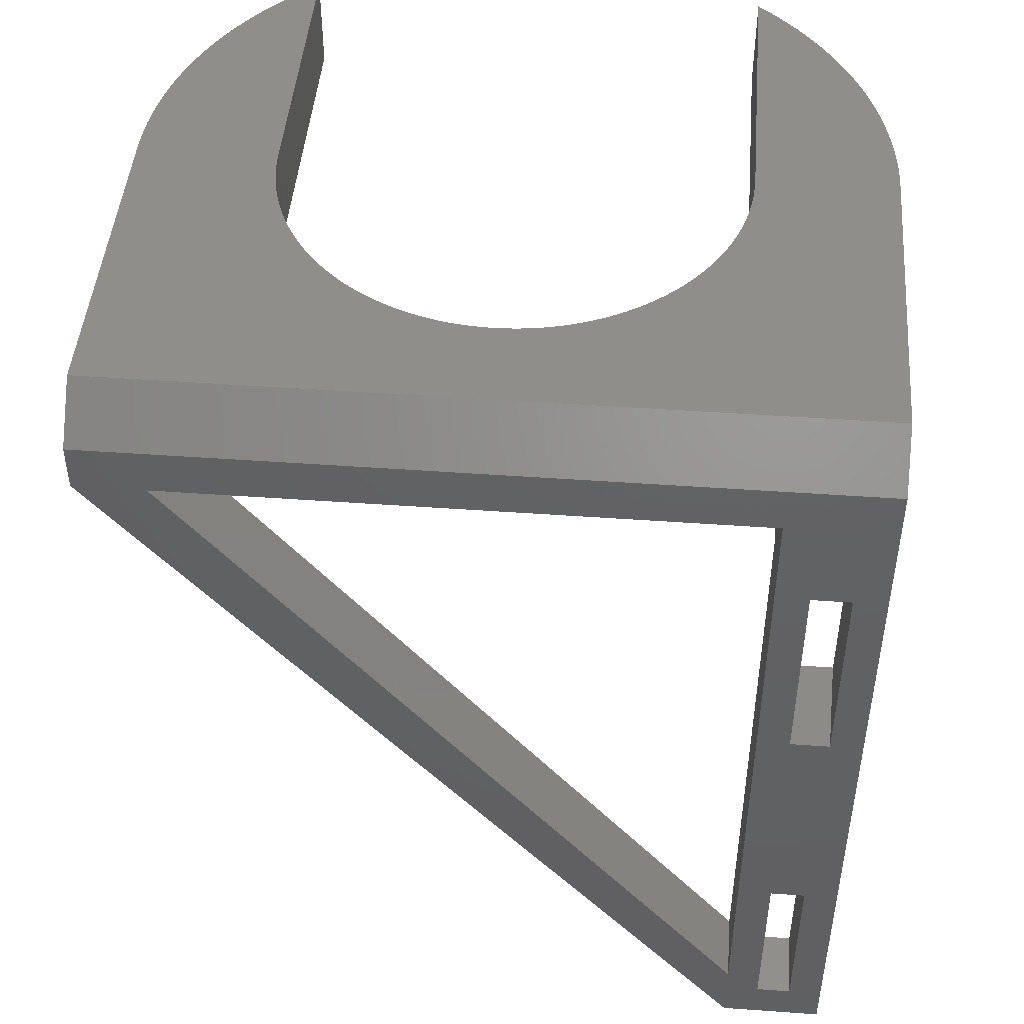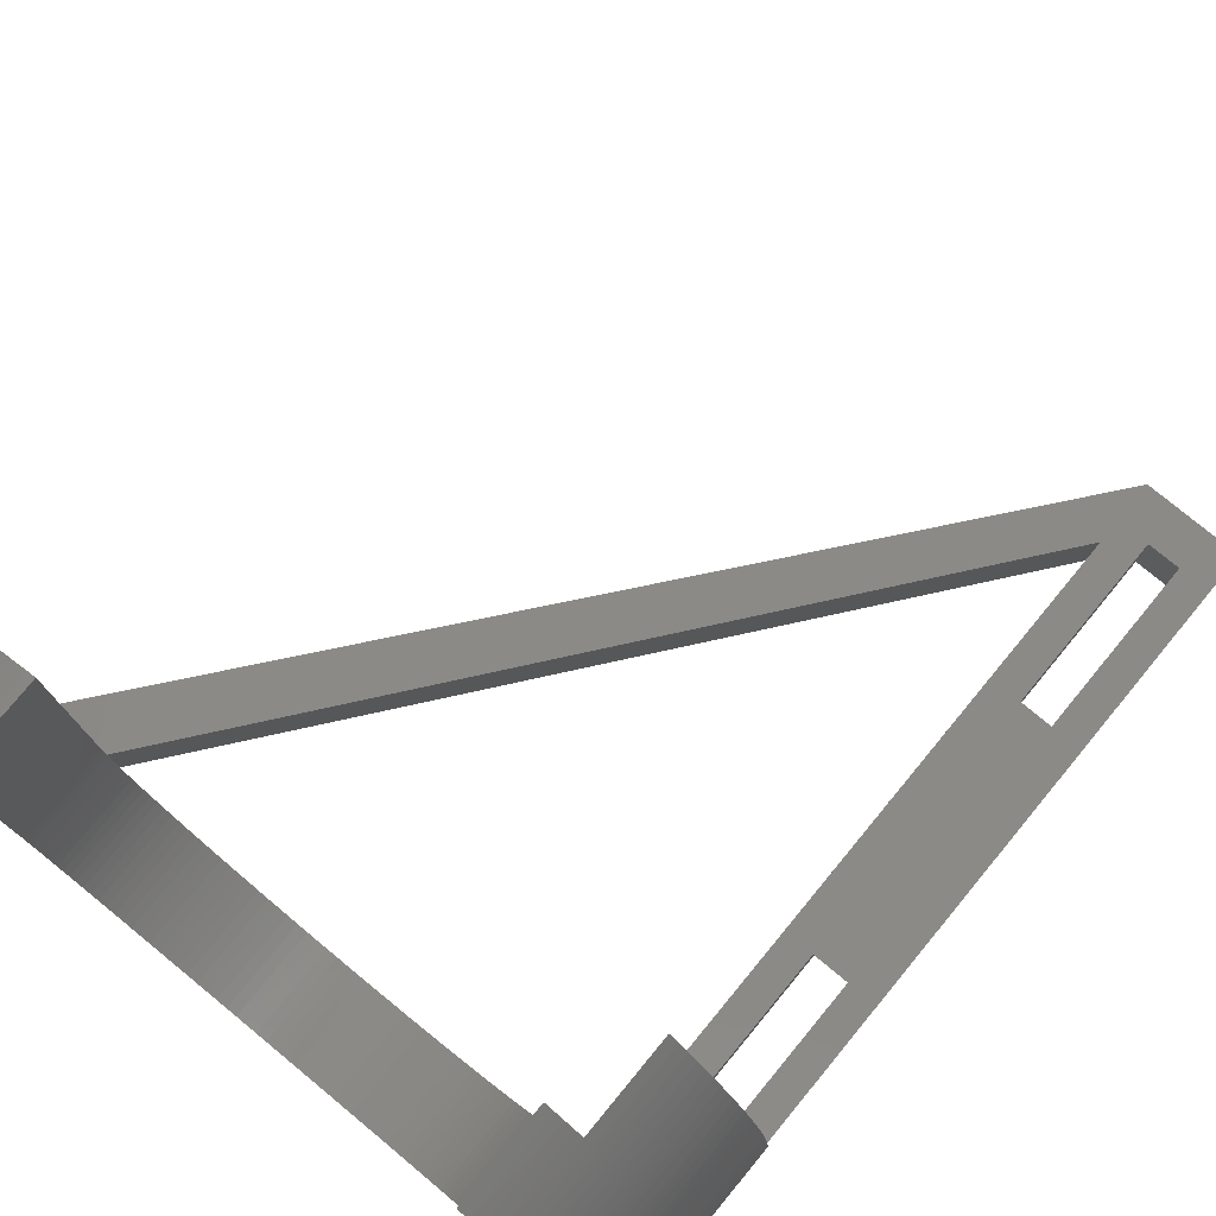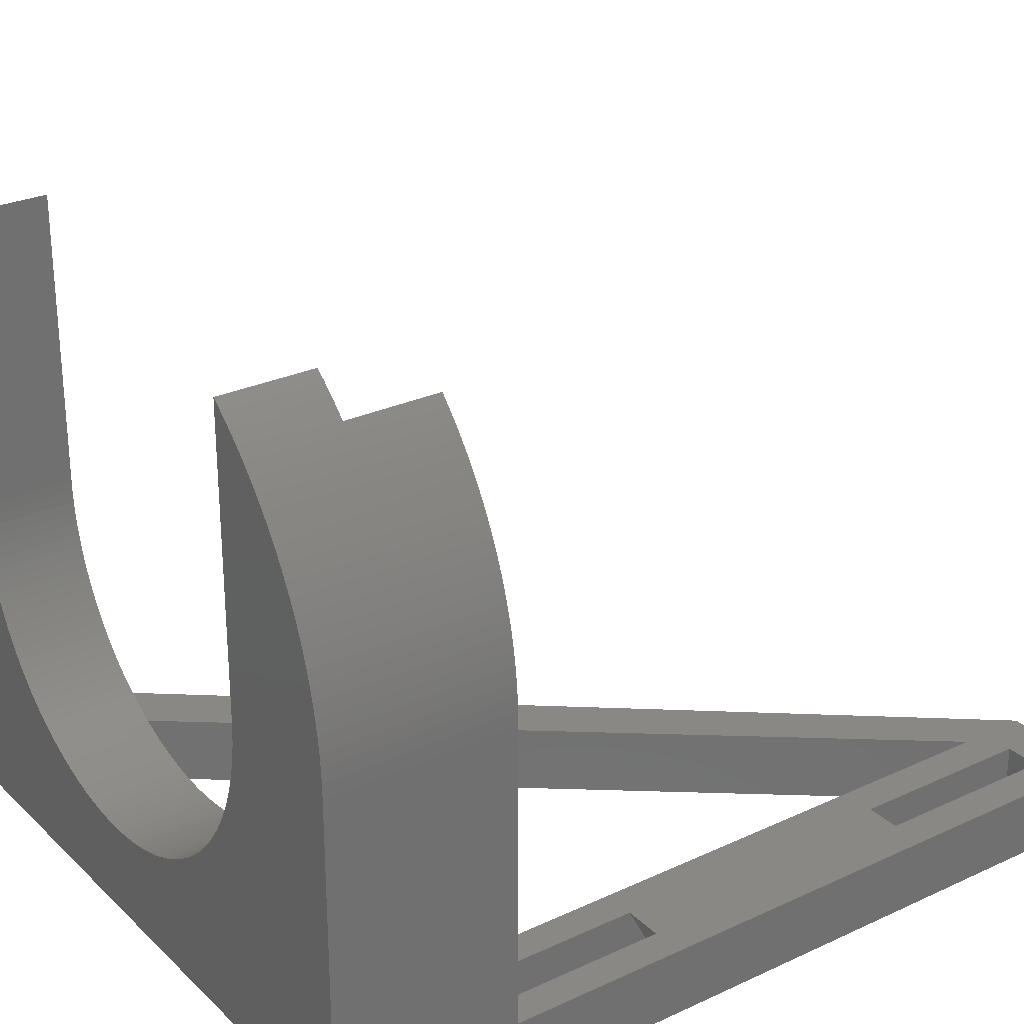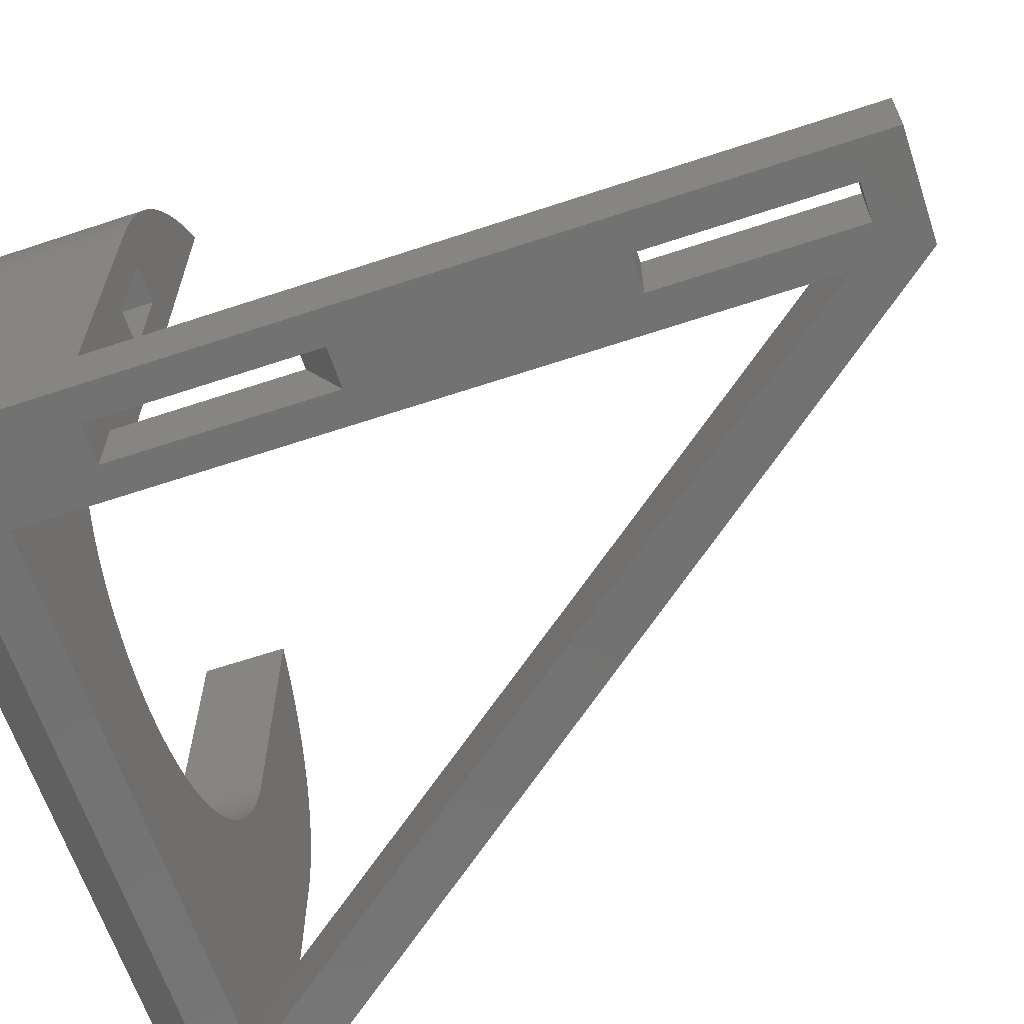
<metadata>
{"format":"stl","ext":"stl","renderer":"f3d","projection":"perspective","resolution":1024,"background":"white","views":[{"elev":46.6,"azim":-175.3,"up":"+Y"},{"elev":77.6,"azim":-140.5,"up":"+Z"},{"elev":27.5,"azim":-125.4,"up":"+Z"},{"elev":-64.2,"azim":-71.5,"up":"+Z"}]}
</metadata>
<code>
# stl→obj: 277 verts, 562 faces
v -1.75 -19.5 3.75
v -1.75 -21.5 -5.551e-16
v -3.85 -19.5 3.75
v -3.85 -21.5 -5.551e-16
v 34.4 -2.5 0
v 0 -5 0
v -5.6 -2.5 0
v -3.85 -10 -5.551e-16
v 30.65 -5 0
v 34.4 -5 0
v 0 -44 0
v 0 -47.75 -5.551e-16
v -1.85 -45.4 -5.551e-16
v -5.6 -47.75 -5.551e-16
v -3.75 -45.4 -5.551e-16
v -3.75 -35.3 -5.551e-16
v -1.75 -10 -5.551e-16
v -1.85 -35.3 -5.551e-16
v -1.75 -10 3.75
v -1.75 -3 13.65
v -1.75 -3 19.75
v -3.85 -3 13.65
v -3.85 -3 19.75
v -3.75 -45.4 3.75
v -3.75 -35.3 3.75
v -1.85 -45.4 3.75
v -1.85 -35.3 3.75
v 26.9 1.11e-15 35.61
v 26.9 1.11e-15 20
v 26.9 -5 35.61
v 26.9 -5 20
v 27.47 1.11e-15 35.14
v 27.47 -5 35.14
v 28.03 1.11e-15 34.64
v 28.03 -5 34.64
v 28.57 1.11e-15 34.12
v 28.57 -5 34.12
v 29.08 1.11e-15 33.58
v 29.08 -5 33.58
v 29.58 1.11e-15 33.02
v 29.58 -5 33.02
v 30.05 1.11e-15 32.45
v 30.05 -5 32.45
v 30.51 1.11e-15 31.85
v 30.51 -5 31.85
v 30.94 1.11e-15 31.25
v 30.94 -5 31.25
v 31.35 1.11e-15 30.62
v 31.35 -5 30.62
v 31.73 1.11e-15 29.98
v 31.73 -5 29.98
v 32.09 1.11e-15 29.33
v 32.09 -5 29.33
v 32.43 1.11e-15 28.66
v 32.43 -5 28.66
v 32.74 1.11e-15 27.98
v 32.74 -5 27.98
v 33.02 1.11e-15 27.29
v 33.02 -5 27.29
v 33.28 1.11e-15 26.59
v 33.28 -5 26.59
v 33.52 1.11e-15 25.88
v 33.52 -5 25.88
v 33.72 1.11e-15 25.17
v 33.72 -5 25.17
v 33.9 1.11e-15 24.44
v 33.9 -5 24.44
v 34.05 1.11e-15 23.71
v 34.05 -5 23.71
v 34.18 1.11e-15 22.97
v 34.18 -5 22.97
v 34.27 1.11e-15 22.23
v 34.27 -5 22.23
v 34.34 1.11e-15 21.49
v 34.34 -5 21.49
v 34.39 1.11e-15 20.75
v 34.39 -5 20.75
v 34.4 0 20
v 34.4 -5 20
v 26.89 -5 19.41
v 26.84 -5 18.81
v 26.77 -5 18.22
v 26.67 -5 17.63
v 26.55 -5 17.05
v 26.39 -5 16.48
v 26.21 -5 15.91
v 26 -5 15.35
v 34.4 -5 3.75
v 25.77 -5 14.81
v 30.65 -5 3.75
v 25.51 -5 14.27
v 25.23 -5 13.75
v 24.92 -5 13.24
v 24.58 -5 12.75
v 24.23 -5 12.27
v 23.85 -5 11.81
v 23.45 -5 11.37
v 23.03 -5 10.95
v 22.59 -5 10.55
v 22.13 -5 10.17
v 21.65 -5 9.818
v 21.16 -5 9.484
v 20.65 -5 9.175
v 20.13 -5 8.89
v 19.59 -5 8.63
v 19.05 -5 8.395
v 18.49 -5 8.187
v 17.92 -5 8.006
v 17.35 -5 7.852
v 16.77 -5 7.726
v 16.18 -5 7.627
v 15.59 -5 7.557
v 14.99 -5 7.514
v 14.4 -5 7.5
v 13.81 -5 7.514
v 13.21 -5 7.557
v 12.62 -5 7.627
v 12.03 -5 7.726
v 11.45 -5 7.852
v 10.88 -5 8.006
v 10.31 -5 8.187
v 9.754 -5 8.395
v 9.207 -5 8.63
v 8.672 -5 8.89
v 8.15 -5 9.175
v 7.642 -5 9.484
v 7.149 -5 9.818
v 6.673 -5 10.17
v 6.214 -5 10.55
v 5.774 -5 10.95
v 5.353 -5 11.37
v 4.953 -5 11.81
v 4.574 -5 12.27
v 4.218 -5 12.75
v 3.884 -5 13.24
v 3.575 -5 13.75
v 3.29 -5 14.27
v 3.03 -5 14.81
v 2.795 -5 15.35
v 2.587 -5 15.91
v 2.406 -5 16.48
v 2.252 -5 17.05
v 2.126 -5 17.63
v 2.027 -5 18.22
v 1.957 -5 18.81
v 1.914 -5 19.41
v 0 -5 33.88
v 1.9 -5 20
v 0.4538 -5 34.34
v 0.9221 -5 34.78
v 1.404 -5 35.2
v 1.9 -5 35.61
v -5.6 -3.725e-08 2.5
v 34.4 0 2.5
v -5.6 -3.725e-08 20
v -5.6 -10 3.75
v -5.6 -47.75 3.75
v -5.6 -10 20
v 1.9 0 35.61
v 1.9 0 20
v 26.89 1.11e-15 19.41
v 26.84 1.11e-15 18.81
v 26.77 1.11e-15 18.22
v 26.67 1.11e-15 17.63
v 26.55 1.11e-15 17.05
v 26.39 1.11e-15 16.48
v 26.21 1.11e-15 15.91
v 26 1.11e-15 15.35
v 25.77 1.11e-15 14.81
v 25.51 1.11e-15 14.27
v 25.23 1.11e-15 13.75
v 24.92 1.11e-15 13.24
v 24.58 1.11e-15 12.75
v 24.23 1.11e-15 12.27
v 23.85 1.11e-15 11.81
v 23.45 1.11e-15 11.37
v 23.03 1.11e-15 10.95
v 22.59 1.11e-15 10.55
v 22.13 1.11e-15 10.17
v 21.65 1.11e-15 9.818
v 21.16 1.11e-15 9.484
v 20.65 1.11e-15 9.175
v 20.13 1.11e-15 8.89
v 19.59 1.11e-15 8.63
v 19.05 1.11e-15 8.395
v 18.49 1.11e-15 8.187
v 17.92 1.11e-15 8.006
v 17.35 1.11e-15 7.852
v 16.77 1.11e-15 7.726
v 16.18 1.11e-15 7.627
v 15.59 1.11e-15 7.557
v 14.99 1.11e-15 7.514
v 14.4 1.11e-15 7.5
v 13.81 1.11e-15 7.514
v 13.21 1.11e-15 7.557
v 12.62 1.11e-15 7.627
v 12.03 1.11e-15 7.726
v 11.45 1.11e-15 7.852
v 10.88 1.11e-15 8.006
v 10.31 1.11e-15 8.187
v 9.754 1.11e-15 8.395
v 9.207 1.11e-15 8.63
v 8.672 1.11e-15 8.89
v 8.15 1.11e-15 9.175
v 7.642 1.11e-15 9.484
v 7.149 1.11e-15 9.818
v 6.673 1.11e-15 10.17
v 6.214 1.11e-15 10.55
v 5.774 1.11e-15 10.95
v 5.353 1.11e-15 11.37
v 4.953 1.11e-15 11.81
v 4.574 1.11e-15 12.27
v 4.218 1.11e-15 12.75
v 3.884 1.11e-15 13.24
v 3.575 1.11e-15 13.75
v 3.29 1.11e-15 14.27
v 3.03 1.11e-15 14.81
v 2.795 1.11e-15 15.35
v 2.587 1.11e-15 15.91
v 2.406 1.11e-15 16.48
v 2.252 1.11e-15 17.05
v 2.126 1.11e-15 17.63
v 2.027 1.11e-15 18.22
v 1.957 1.11e-15 18.81
v 1.914 1.11e-15 19.41
v -5.586 1.11e-15 20.75
v -5.544 1.11e-15 21.49
v -5.475 1.11e-15 22.23
v -5.378 1.11e-15 22.97
v -5.253 1.11e-15 23.71
v -5.101 1.11e-15 24.44
v -4.921 1.11e-15 25.17
v -4.715 1.11e-15 25.88
v -4.482 1.11e-15 26.59
v -4.223 1.11e-15 27.29
v -3.938 1.11e-15 27.98
v -3.628 1.11e-15 28.66
v -3.292 1.11e-15 29.33
v -2.932 1.11e-15 29.98
v -2.547 1.11e-15 30.62
v -2.139 1.11e-15 31.25
v -1.708 1.11e-15 31.85
v -1.255 1.11e-15 32.45
v -0.7794 1.11e-15 33.02
v -0.2829 1.11e-15 33.58
v 0.234 1.11e-15 34.12
v 0.7706 1.11e-15 34.64
v 1.326 1.11e-15 35.14
v 0 -44 3.75
v 0 -47.75 3.75
v -0.4972 -10 33.34
v -0.9746 -10 32.79
v -1.431 -10 32.22
v -1.867 -10 31.64
v -2.281 -10 31.03
v -2.673 -10 30.42
v -3.042 -10 29.79
v -3.388 -10 29.14
v -3.71 -10 28.49
v -4.007 -10 27.82
v -4.281 -10 27.14
v -4.529 -10 26.46
v -4.752 -10 25.76
v -4.95 -10 25.06
v -5.122 -10 24.35
v -5.267 -10 23.63
v -5.387 -10 22.91
v -5.48 -10 22.19
v -5.547 -10 21.46
v -5.587 -10 20.73
v -4.47e-08 -10 33.88
v -4.47e-08 -10 3.75
v -1.75 -10 19.75
v -3.85 -10 19.75
v -3.85 -10 13.65
v -3.85 -10 3.75
v -1.75 -10 13.65
f 1 2 3
f 3 2 4
f 5 6 7
f 7 6 8
f 7 8 4
f 6 5 9
f 9 5 10
f 9 10 11
f 11 10 12
f 11 12 13
f 13 12 14
f 13 14 15
f 15 14 16
f 16 14 4
f 16 4 2
f 14 7 4
f 11 2 6
f 6 2 17
f 6 17 8
f 13 18 11
f 11 18 2
f 18 16 2
f 19 17 1
f 1 17 2
f 20 21 22
f 22 21 23
f 24 15 25
f 25 15 16
f 24 26 15
f 15 26 13
f 27 18 26
f 26 18 13
f 16 18 25
f 25 18 27
f 28 29 30
f 30 29 31
f 28 30 32
f 32 30 33
f 32 33 34
f 34 33 35
f 34 35 36
f 36 35 37
f 36 37 38
f 38 37 39
f 38 39 40
f 40 39 41
f 40 41 42
f 42 41 43
f 42 43 44
f 44 43 45
f 44 45 46
f 46 45 47
f 46 47 48
f 48 47 49
f 48 49 50
f 50 49 51
f 50 51 52
f 52 51 53
f 52 53 54
f 54 53 55
f 54 55 56
f 56 55 57
f 56 57 58
f 58 57 59
f 58 59 60
f 60 59 61
f 60 61 62
f 62 61 63
f 62 63 64
f 64 63 65
f 64 65 66
f 66 65 67
f 66 67 68
f 68 67 69
f 68 69 70
f 70 69 71
f 70 71 72
f 72 71 73
f 72 73 74
f 74 73 75
f 74 75 76
f 76 75 77
f 76 77 78
f 78 77 79
f 30 31 33
f 33 31 35
f 35 31 37
f 37 31 39
f 39 31 41
f 41 31 43
f 43 31 45
f 45 31 47
f 47 31 49
f 49 31 51
f 51 31 53
f 53 31 55
f 55 31 57
f 57 31 59
f 59 31 61
f 61 31 63
f 63 31 65
f 65 31 67
f 67 31 69
f 69 31 71
f 71 31 73
f 73 31 75
f 75 31 77
f 77 31 79
f 79 31 80
f 79 80 81
f 81 82 79
f 79 82 83
f 79 83 84
f 84 85 79
f 79 85 86
f 79 86 87
f 79 87 88
f 88 87 89
f 88 89 90
f 90 89 91
f 90 91 92
f 92 93 90
f 90 93 94
f 90 94 95
f 95 96 90
f 90 96 97
f 90 97 98
f 98 99 90
f 90 99 100
f 90 100 101
f 101 102 90
f 90 102 103
f 90 103 104
f 90 104 9
f 9 104 105
f 9 105 106
f 106 107 9
f 9 107 108
f 9 108 109
f 109 110 9
f 9 110 111
f 9 111 112
f 112 113 9
f 9 113 6
f 6 113 114
f 6 114 115
f 115 116 6
f 6 116 117
f 6 117 118
f 118 119 6
f 6 119 120
f 6 120 121
f 121 122 6
f 6 122 123
f 6 123 124
f 124 125 6
f 6 125 126
f 6 126 127
f 127 128 6
f 6 128 129
f 6 129 130
f 130 131 6
f 6 131 132
f 6 132 133
f 133 134 6
f 6 134 135
f 6 135 136
f 136 137 6
f 6 137 138
f 6 138 139
f 139 140 6
f 6 140 141
f 6 141 142
f 142 143 6
f 6 143 144
f 6 144 145
f 145 146 6
f 6 146 147
f 147 146 148
f 147 148 149
f 149 148 150
f 150 148 151
f 151 148 152
f 7 153 5
f 5 153 154
f 155 153 156
f 156 153 7
f 156 7 14
f 14 157 156
f 156 158 155
f 152 148 159
f 159 148 160
f 31 29 80
f 80 29 161
f 80 161 81
f 81 161 162
f 81 162 82
f 82 162 163
f 82 163 83
f 83 163 164
f 83 164 84
f 84 164 165
f 84 165 85
f 85 165 166
f 85 166 86
f 86 166 167
f 86 167 87
f 87 167 168
f 87 168 89
f 89 168 169
f 89 169 91
f 91 169 170
f 91 170 92
f 92 170 171
f 92 171 93
f 93 171 172
f 93 172 94
f 94 172 173
f 94 173 95
f 95 173 174
f 95 174 96
f 96 174 175
f 96 175 97
f 97 175 176
f 97 176 98
f 98 176 177
f 98 177 99
f 99 177 178
f 99 178 100
f 100 178 179
f 100 179 101
f 101 179 180
f 101 180 102
f 102 180 181
f 102 181 103
f 103 181 182
f 103 182 104
f 104 182 183
f 104 183 105
f 105 183 184
f 105 184 106
f 106 184 185
f 106 185 107
f 107 185 186
f 107 186 108
f 108 186 187
f 108 187 109
f 109 187 188
f 109 188 110
f 110 188 189
f 110 189 111
f 111 189 190
f 111 190 112
f 112 190 191
f 112 191 113
f 113 191 192
f 113 192 114
f 114 192 193
f 114 193 115
f 115 193 194
f 115 194 116
f 116 194 195
f 116 195 117
f 117 195 196
f 117 196 118
f 118 196 197
f 118 197 119
f 119 197 198
f 119 198 120
f 120 198 199
f 120 199 121
f 121 199 200
f 121 200 122
f 122 200 201
f 122 201 123
f 123 201 202
f 123 202 124
f 124 202 203
f 124 203 125
f 125 203 204
f 125 204 126
f 126 204 205
f 126 205 127
f 127 205 206
f 127 206 128
f 128 206 207
f 128 207 129
f 129 207 208
f 129 208 130
f 130 208 209
f 130 209 131
f 131 209 210
f 131 210 132
f 132 210 211
f 132 211 133
f 133 211 212
f 133 212 134
f 134 212 213
f 134 213 135
f 135 213 214
f 135 214 136
f 136 214 215
f 136 215 137
f 137 215 216
f 137 216 138
f 138 216 217
f 138 217 139
f 139 217 218
f 139 218 140
f 140 218 219
f 140 219 141
f 141 219 220
f 141 220 142
f 142 220 221
f 142 221 143
f 143 221 222
f 143 222 144
f 144 222 223
f 144 223 145
f 145 223 224
f 145 224 146
f 146 224 225
f 146 225 148
f 148 225 160
f 28 32 29
f 29 32 34
f 29 34 36
f 36 38 29
f 29 38 40
f 29 40 42
f 42 44 29
f 29 44 46
f 29 46 48
f 48 50 29
f 29 50 52
f 29 52 54
f 54 56 29
f 29 56 58
f 29 58 60
f 60 62 29
f 29 62 64
f 29 64 66
f 66 68 29
f 29 68 70
f 29 70 72
f 72 74 29
f 29 74 76
f 29 76 78
f 154 170 78
f 78 170 169
f 78 169 168
f 153 193 154
f 154 193 192
f 154 192 191
f 155 216 153
f 153 216 215
f 153 215 214
f 226 160 155
f 155 160 225
f 155 225 224
f 226 227 160
f 160 227 228
f 160 228 229
f 229 230 160
f 160 230 231
f 160 231 232
f 232 233 160
f 160 233 234
f 160 234 235
f 235 236 160
f 160 236 237
f 160 237 238
f 238 239 160
f 160 239 240
f 160 240 241
f 241 242 160
f 160 242 243
f 160 243 244
f 244 245 160
f 160 245 246
f 160 246 247
f 247 248 160
f 160 248 159
f 224 223 155
f 155 223 222
f 155 222 221
f 221 220 155
f 155 220 219
f 155 219 218
f 218 217 155
f 155 217 216
f 214 213 153
f 153 213 212
f 153 212 211
f 211 210 153
f 153 210 209
f 153 209 208
f 208 207 153
f 153 207 206
f 153 206 205
f 205 204 153
f 153 204 203
f 153 203 202
f 202 201 153
f 153 201 200
f 153 200 199
f 199 198 153
f 153 198 197
f 153 197 196
f 196 195 153
f 153 195 194
f 153 194 193
f 191 190 154
f 154 190 189
f 154 189 188
f 188 187 154
f 154 187 186
f 154 186 185
f 185 184 154
f 154 184 183
f 154 183 182
f 182 181 154
f 154 181 180
f 154 180 179
f 179 178 154
f 154 178 177
f 154 177 176
f 176 175 154
f 154 175 174
f 154 174 173
f 173 172 154
f 154 172 171
f 154 171 170
f 168 167 78
f 78 167 166
f 78 166 165
f 165 164 78
f 78 164 163
f 78 163 162
f 162 161 78
f 78 161 29
f 90 9 249
f 249 9 11
f 12 10 250
f 250 10 88
f 152 159 151
f 151 159 248
f 151 248 150
f 150 248 247
f 150 247 149
f 149 247 246
f 149 246 147
f 147 246 245
f 147 245 251
f 251 245 244
f 251 244 252
f 252 244 243
f 252 243 253
f 253 243 242
f 253 242 254
f 254 242 241
f 254 241 255
f 255 241 240
f 255 240 256
f 256 240 239
f 256 239 257
f 257 239 238
f 257 238 258
f 258 238 237
f 258 237 259
f 259 237 236
f 259 236 260
f 260 236 235
f 260 235 261
f 261 235 234
f 261 234 262
f 262 234 233
f 262 233 263
f 263 233 232
f 263 232 264
f 264 232 231
f 264 231 265
f 265 231 230
f 265 230 266
f 266 230 229
f 266 229 267
f 267 229 228
f 267 228 268
f 268 228 227
f 268 227 269
f 269 227 226
f 269 226 270
f 270 226 155
f 270 155 158
f 251 271 147
f 154 78 5
f 5 78 88
f 5 88 10
f 78 79 88
f 249 11 272
f 272 11 6
f 272 6 147
f 147 271 272
f 272 271 273
f 273 271 251
f 273 251 252
f 252 253 273
f 273 253 254
f 273 254 255
f 255 256 273
f 273 256 257
f 273 257 274
f 274 257 258
f 274 258 259
f 259 260 274
f 274 260 261
f 274 261 262
f 262 263 274
f 274 263 264
f 274 264 265
f 265 266 274
f 274 266 267
f 274 267 158
f 158 267 268
f 158 268 269
f 269 270 158
f 274 158 275
f 275 158 156
f 275 156 276
f 8 17 276
f 276 17 19
f 276 19 275
f 275 19 277
f 277 19 272
f 277 272 273
f 273 274 21
f 21 274 23
f 277 273 20
f 20 273 21
f 275 277 22
f 22 277 20
f 23 274 22
f 22 274 275
f 4 8 3
f 3 8 276
f 272 1 249
f 249 1 27
f 249 27 26
f 272 19 1
f 1 3 27
f 27 3 25
f 25 3 156
f 25 156 157
f 3 276 156
f 250 26 157
f 157 26 24
f 157 24 25
f 26 250 249
f 249 250 88
f 249 88 90
f 250 157 12
f 12 157 14

</code>
